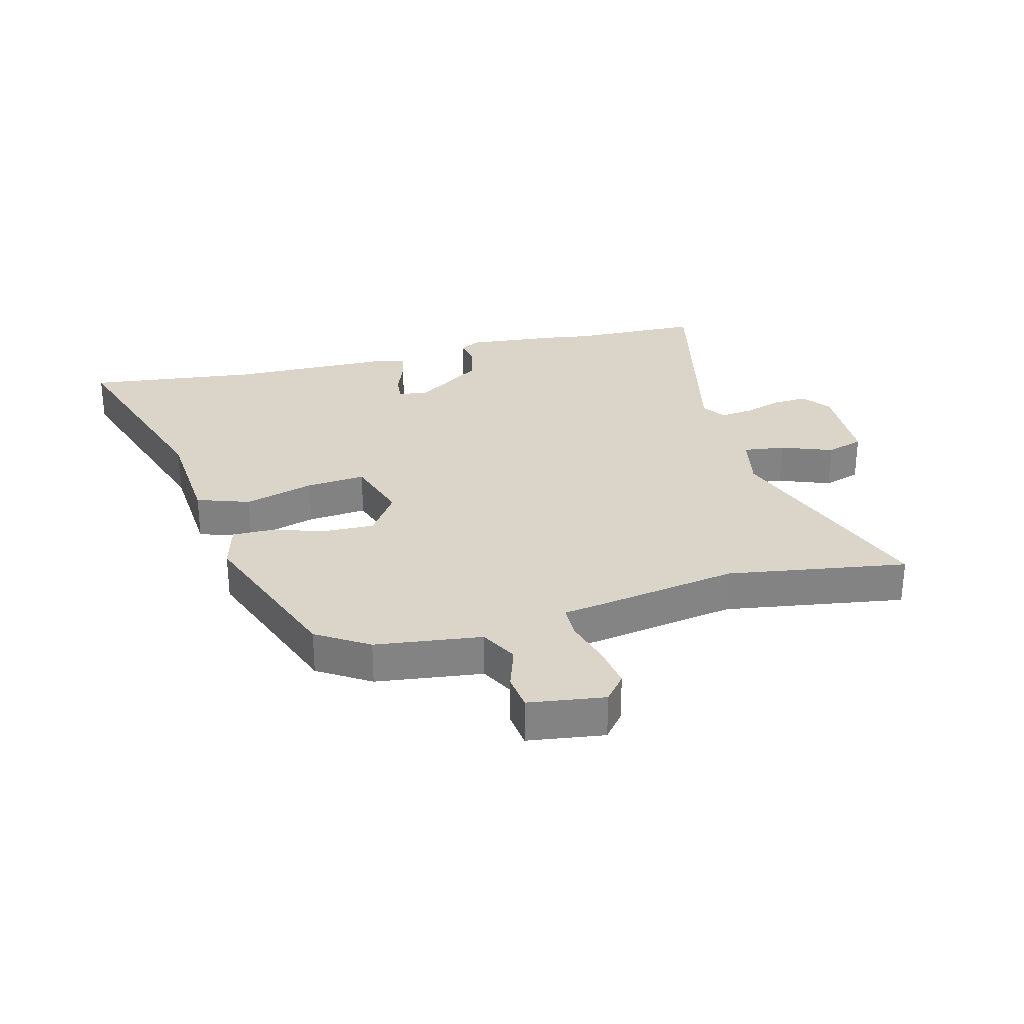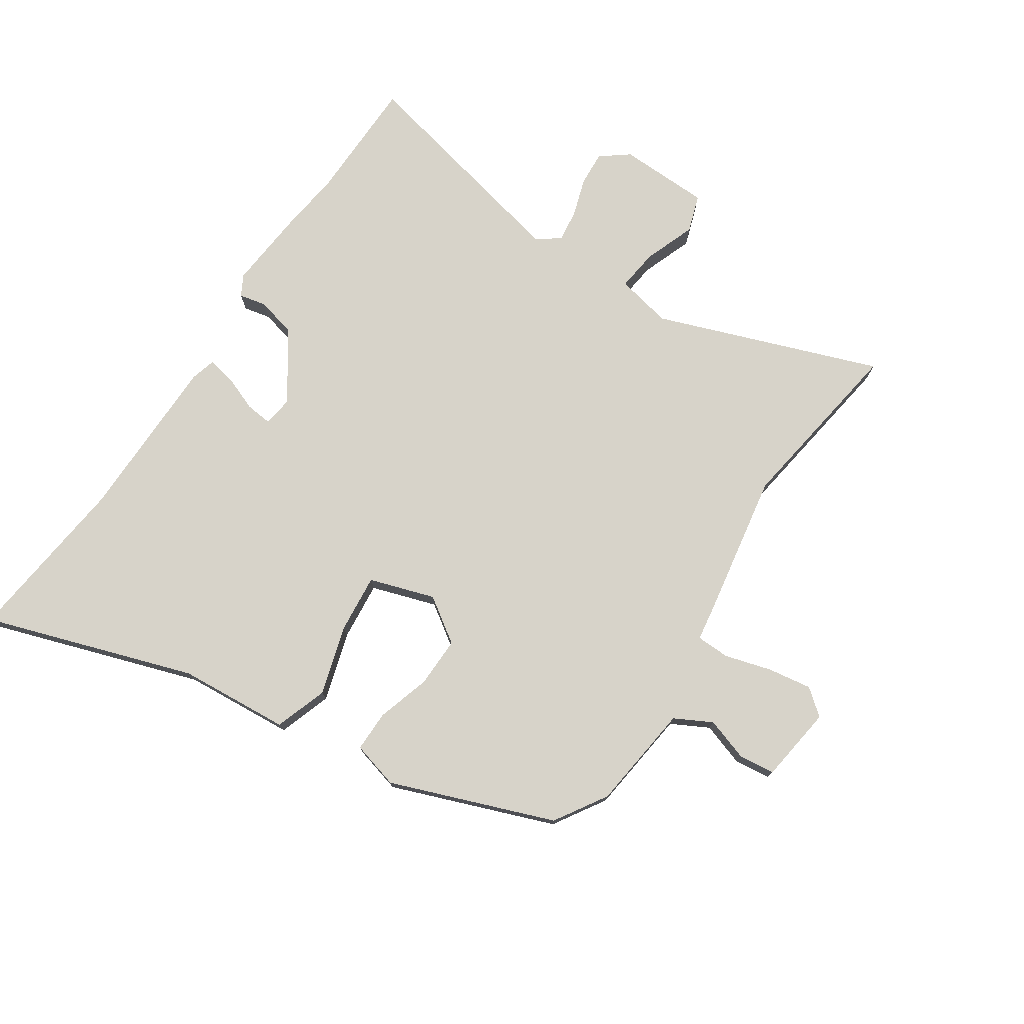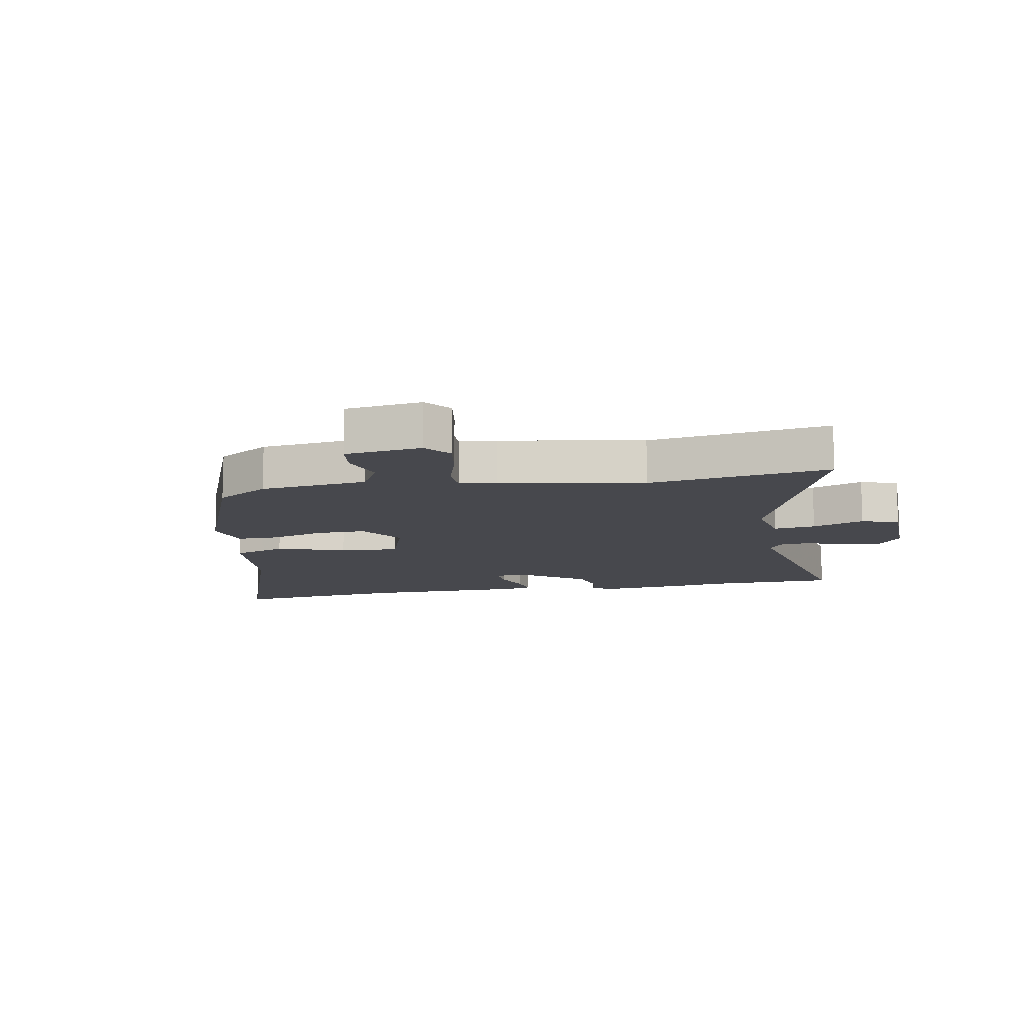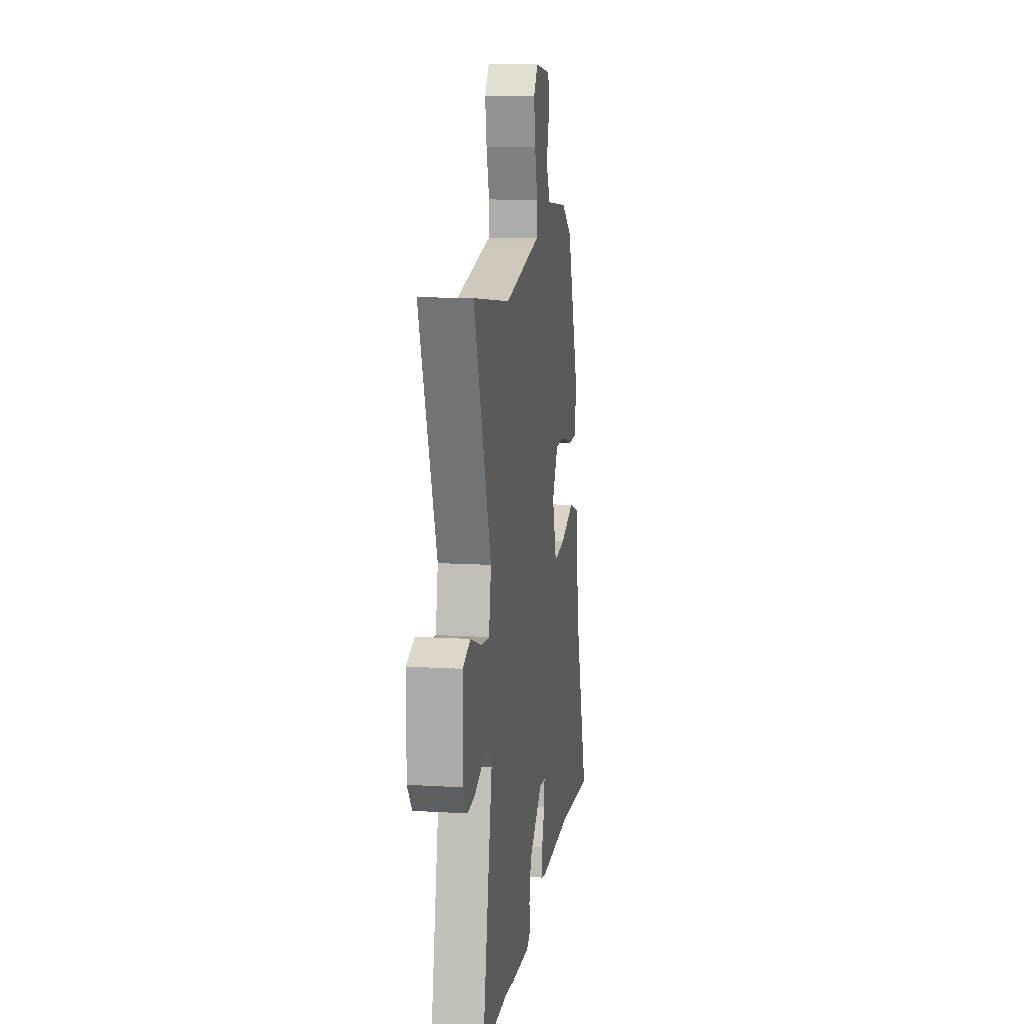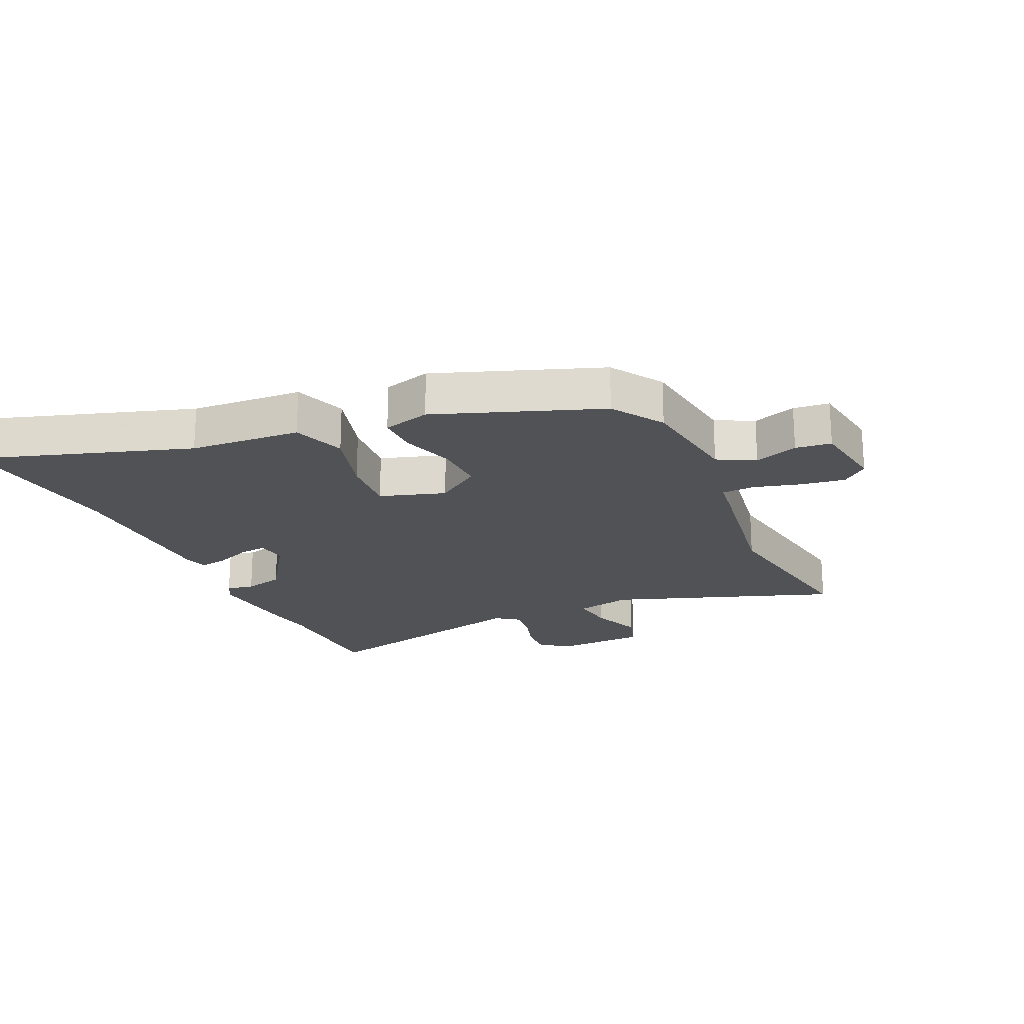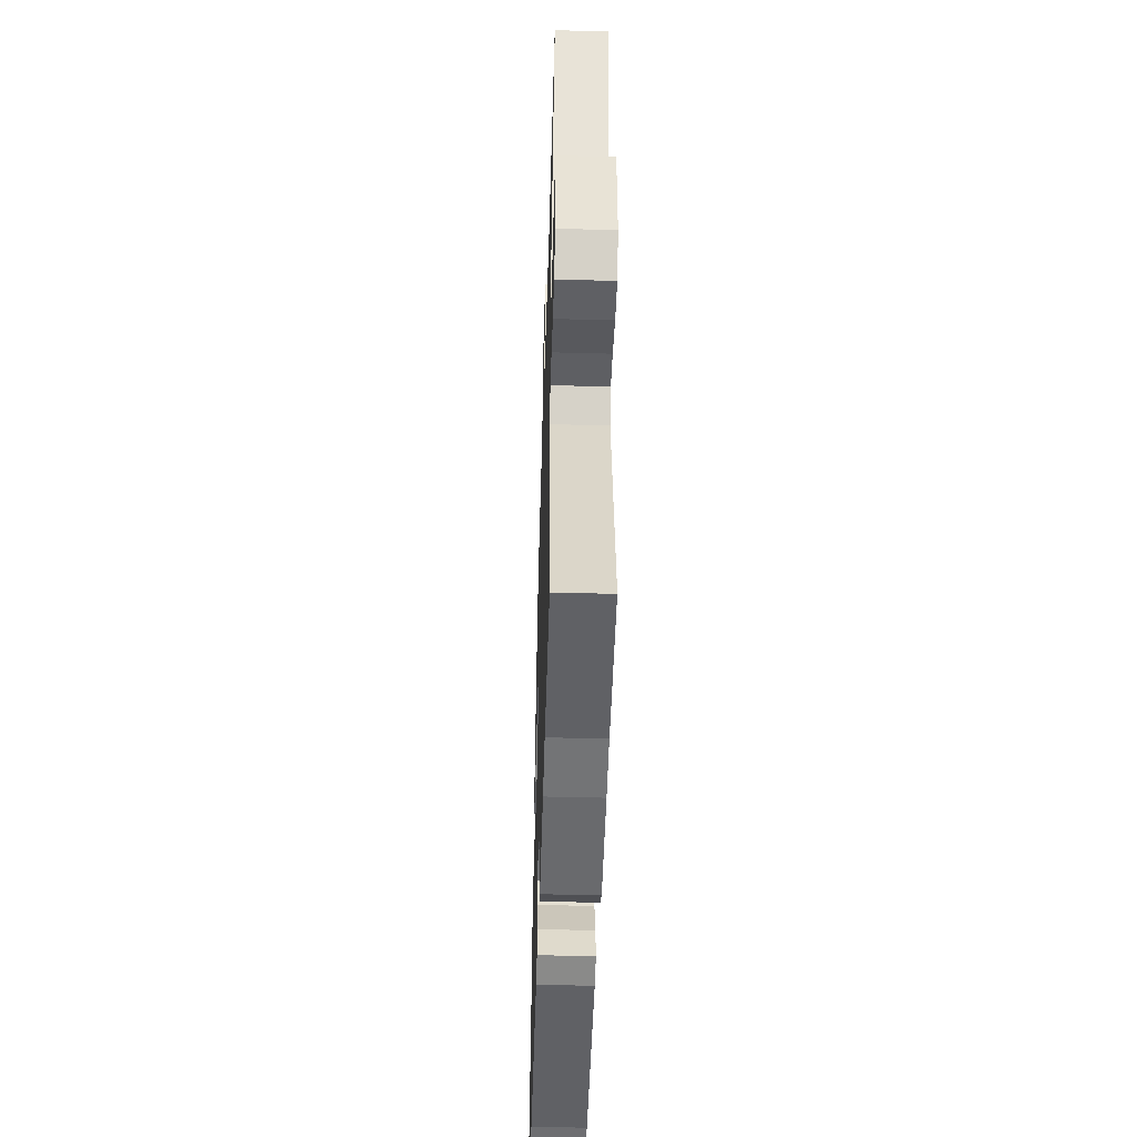
<metadata>
{"format":"obj","ext":"obj","renderer":"f3d","projection":"perspective","resolution":1024,"background":"white","views":[{"elev":29.3,"azim":-13.8,"up":"+Y"},{"elev":76.3,"azim":-55.8,"up":"+Y"},{"elev":-11.7,"azim":10.8,"up":"+Y"},{"elev":12.3,"azim":98.0,"up":"+Z"},{"elev":-21.0,"azim":-64.3,"up":"+Y"},{"elev":-48.3,"azim":88.3,"up":"+Z"}]}
</metadata>
<code>
v -0.355 0.07 -0.485
v -0.637 0.07 -0.515
v -0.519 0.07 -0.172
v -0.503 0.07 0.011
v -0.416 0.07 0.04
v -0.302 0.07 0.005
v -0.205 0.07 -0.005
v -0.169 0.07 0.102
v -0.218 0.07 0.176
v -0.301 0.07 0.175
v -0.389 0.07 0.149
v -0.457 0.07 0.149
v -0.477 0.07 0.227
v -0.373 0.07 0.495
v -0.287 0.07 0.548
v -0.111 0.07 0.568
v -0.078 0.07 0.629
v -0.101 0.07 0.701
v -0.093 0.07 0.76
v 0.033 0.07 0.776
v 0.067 0.07 0.733
v 0.055 0.07 0.661
v 0.032 0.07 0.584
v 0.033 0.07 0.529
v 0.094 0.07 0.519
v 0.329 0.07 0.476
v 0.626 0.07 0.518
v 0.488 0.07 0.153
v 0.506 0.07 0.061
v 0.575 0.07 0.069
v 0.66 0.07 0.1
v 0.721 0.07 0.079
v 0.723 0.07 -0.071
v 0.687 0.07 -0.117
v 0.63 0.07 -0.113
v 0.567 0.07 -0.092
v 0.514 0.07 -0.085
v 0.486 0.07 -0.122
v 0.566 0.07 -0.499
v 0.356 0.07 -0.501
v 0.275 0.07 -0.512
v 0.128 0.07 -0.524
v 0.094 0.07 -0.505
v 0.104 0.07 -0.461
v 0.089 0.07 -0.396
v -0.022 0.07 -0.318
v -0.072 0.07 -0.324
v -0.068 0.07 -0.368
v -0.046 0.07 -0.426
v -0.038 0.07 -0.473
v -0.079 0.07 -0.484
v -0.355 0 -0.485
v -0.637 0 -0.515
v -0.519 0 -0.172
v -0.503 0 0.011
v -0.416 0 0.04
v -0.302 0 0.005
v -0.205 0 -0.005
v -0.169 0 0.102
v -0.218 0 0.176
v -0.301 0 0.175
v -0.389 0 0.149
v -0.457 0 0.149
v -0.477 0 0.227
v -0.373 0 0.495
v -0.287 0 0.548
v -0.111 0 0.568
v -0.078 0 0.629
v -0.101 0 0.701
v -0.093 0 0.76
v 0.033 0 0.776
v 0.067 0 0.733
v 0.055 0 0.661
v 0.032 0 0.584
v 0.033 0 0.529
v 0.094 0 0.519
v 0.329 0 0.476
v 0.626 0 0.518
v 0.488 0 0.153
v 0.506 0 0.061
v 0.575 0 0.069
v 0.66 0 0.1
v 0.721 0 0.079
v 0.723 0 -0.071
v 0.687 0 -0.117
v 0.63 0 -0.113
v 0.567 0 -0.092
v 0.514 0 -0.085
v 0.486 0 -0.122
v 0.566 0 -0.499
v 0.356 0 -0.501
v 0.275 0 -0.512
v 0.128 0 -0.524
v 0.094 0 -0.505
v 0.104 0 -0.461
v 0.089 0 -0.396
v -0.022 0 -0.318
v -0.072 0 -0.324
v -0.068 0 -0.368
v -0.046 0 -0.426
v -0.038 0 -0.473
v -0.079 0 -0.484
f 48 49 50 51
f 47 48 51 1
f 41 42 43 44
f 40 41 44 45
f 38 39 40 45
f 37 38 45 46
f 33 34 35 36
f 33 36 37
f 30 31 32 33
f 29 30 33 37
f 28 29 37 46
f 26 27 28 46
f 24 25 26 46
f 20 21 22 23
f 18 19 20 23
f 17 18 23 24
f 16 17 24 46
f 10 11 12 13
f 9 10 13 14
f 8 9 14 15
f 3 4 5 6
f 3 6 7
f 47 1 2 3
f 47 3 7
f 46 47 7 8
f 8 15 16 46
f 102 101 100 99
f 52 102 99 98
f 95 94 93 92
f 96 95 92 91
f 96 91 90 89
f 97 96 89 88
f 87 86 85 84
f 88 87 84
f 84 83 82 81
f 88 84 81 80
f 97 88 80 79
f 97 79 78 77
f 97 77 76 75
f 74 73 72 71
f 74 71 70 69
f 75 74 69 68
f 97 75 68 67
f 64 63 62 61
f 65 64 61 60
f 66 65 60 59
f 57 56 55 54
f 58 57 54
f 54 53 52 98
f 58 54 98
f 59 58 98 97
f 97 67 66 59
f 1 52 53 2
f 2 53 54 3
f 3 54 55 4
f 4 55 56 5
f 5 56 57 6
f 6 57 58 7
f 7 58 59 8
f 8 59 60 9
f 9 60 61 10
f 10 61 62 11
f 11 62 63 12
f 12 63 64 13
f 13 64 65 14
f 14 65 66 15
f 15 66 67 16
f 16 67 68 17
f 17 68 69 18
f 18 69 70 19
f 19 70 71 20
f 20 71 72 21
f 21 72 73 22
f 22 73 74 23
f 23 74 75 24
f 24 75 76 25
f 25 76 77 26
f 26 77 78 27
f 27 78 79 28
f 28 79 80 29
f 29 80 81 30
f 30 81 82 31
f 31 82 83 32
f 32 83 84 33
f 33 84 85 34
f 34 85 86 35
f 35 86 87 36
f 36 87 88 37
f 37 88 89 38
f 38 89 90 39
f 39 90 91 40
f 40 91 92 41
f 41 92 93 42
f 42 93 94 43
f 43 94 95 44
f 44 95 96 45
f 45 96 97 46
f 46 97 98 47
f 47 98 99 48
f 48 99 100 49
f 49 100 101 50
f 50 101 102 51
f 51 102 52 1

</code>
